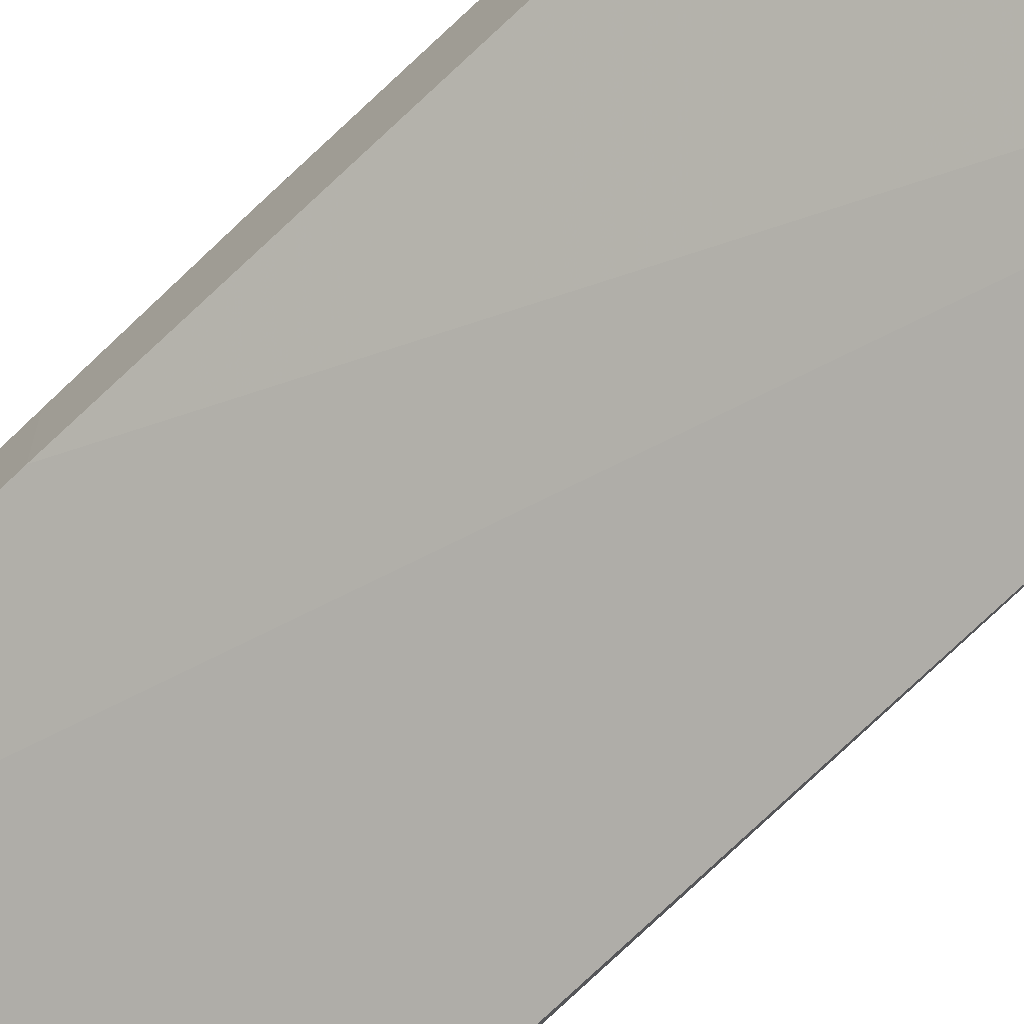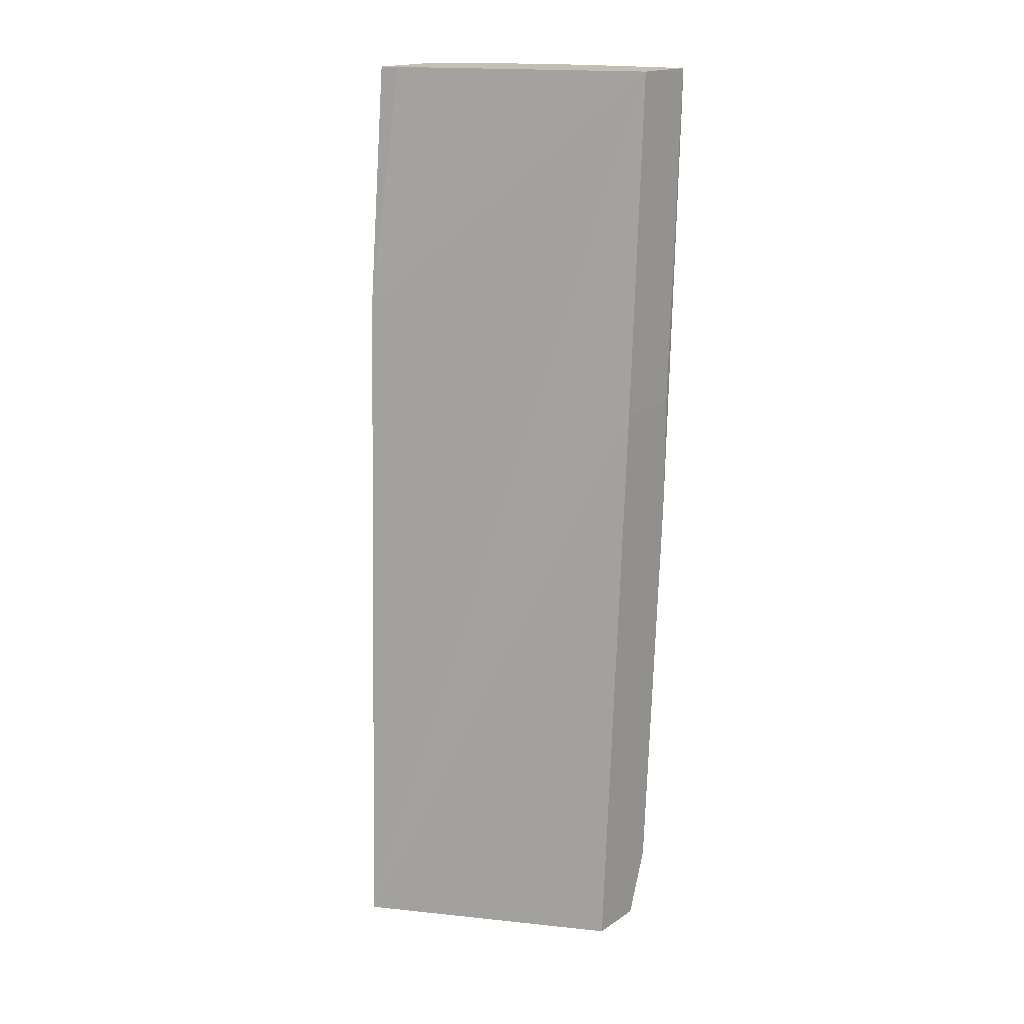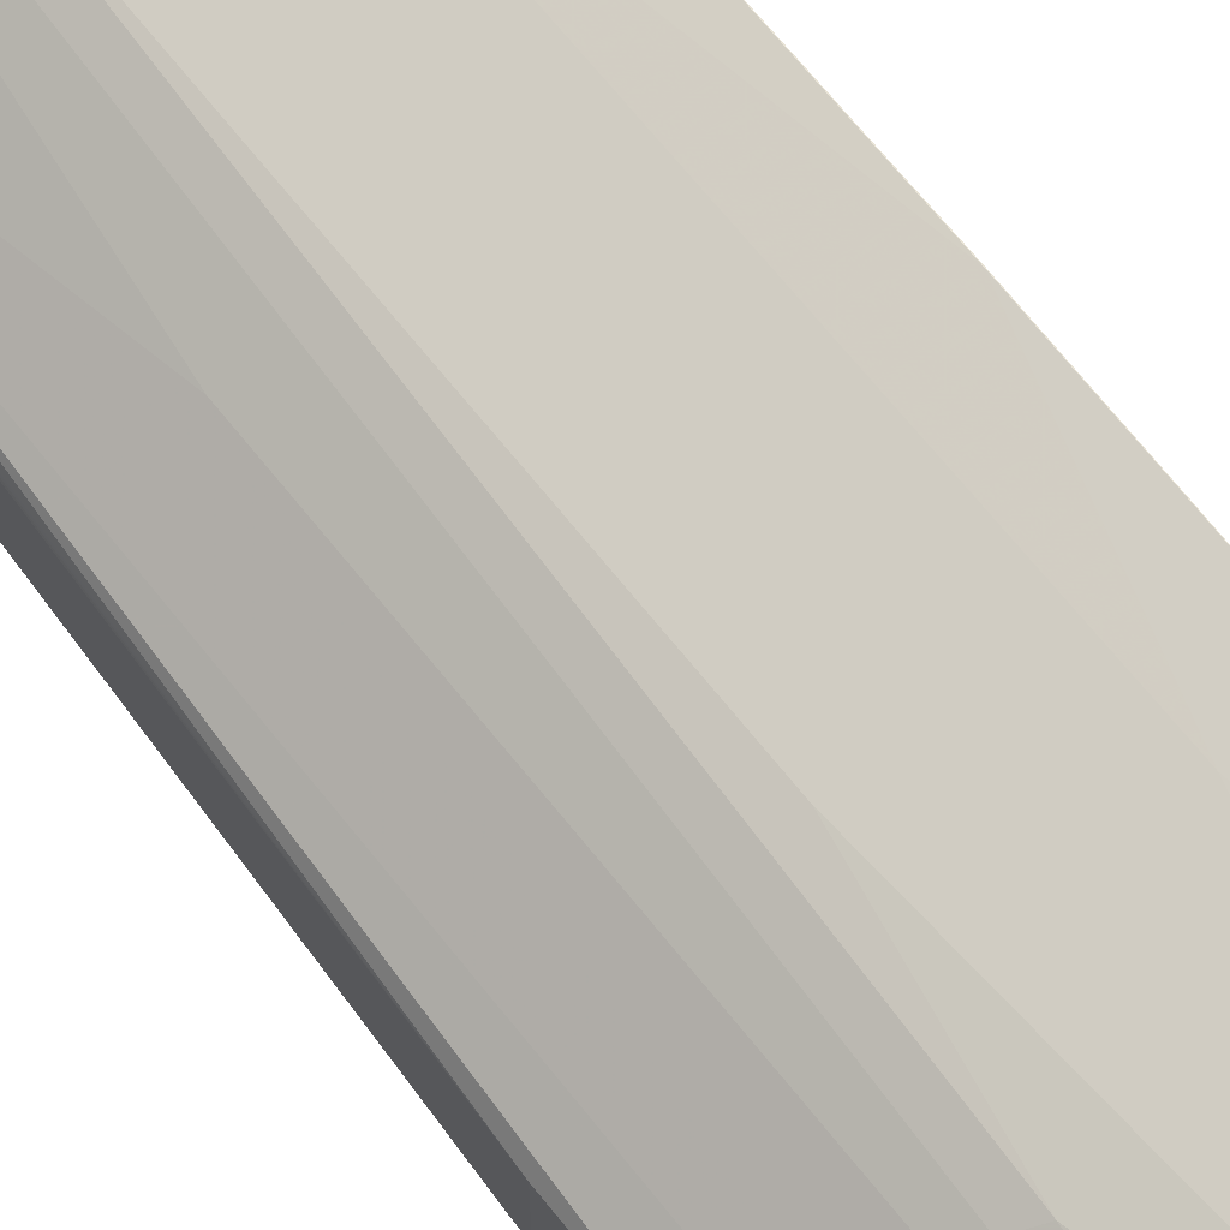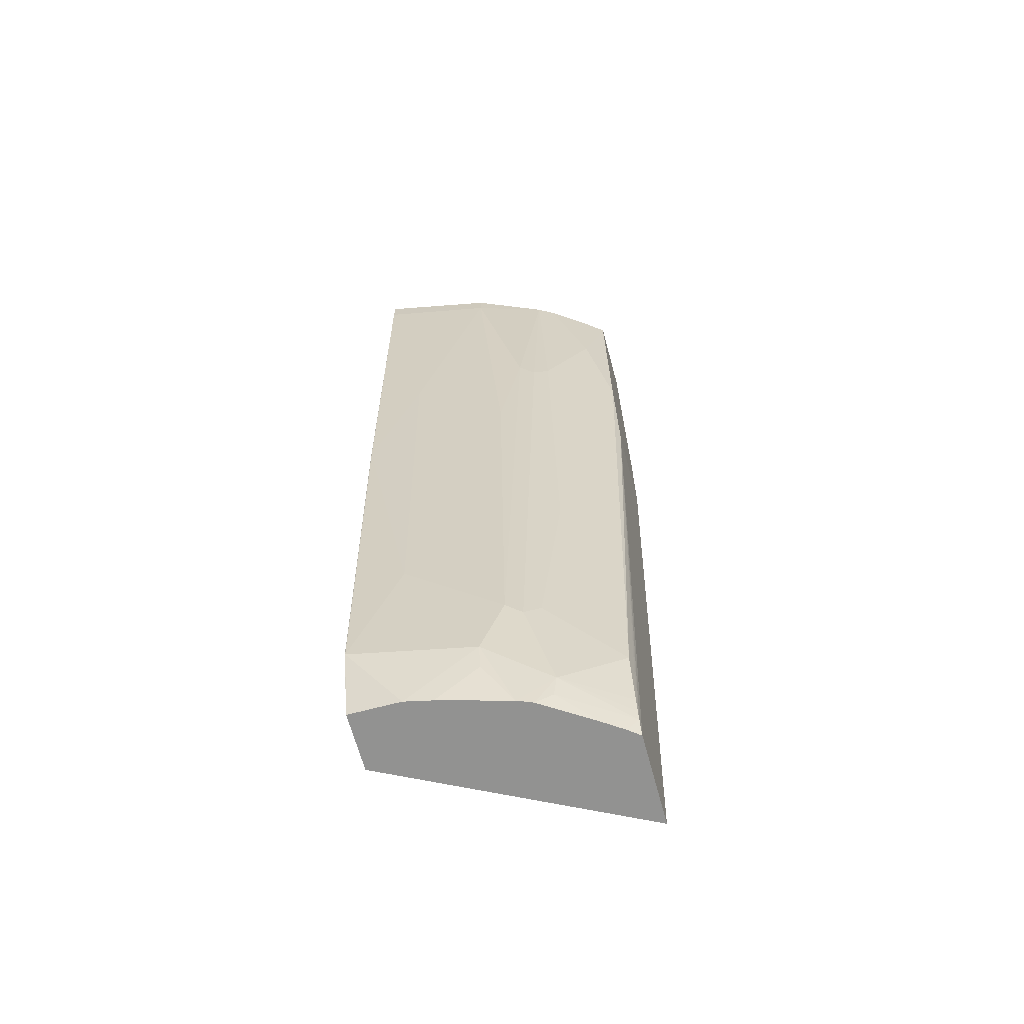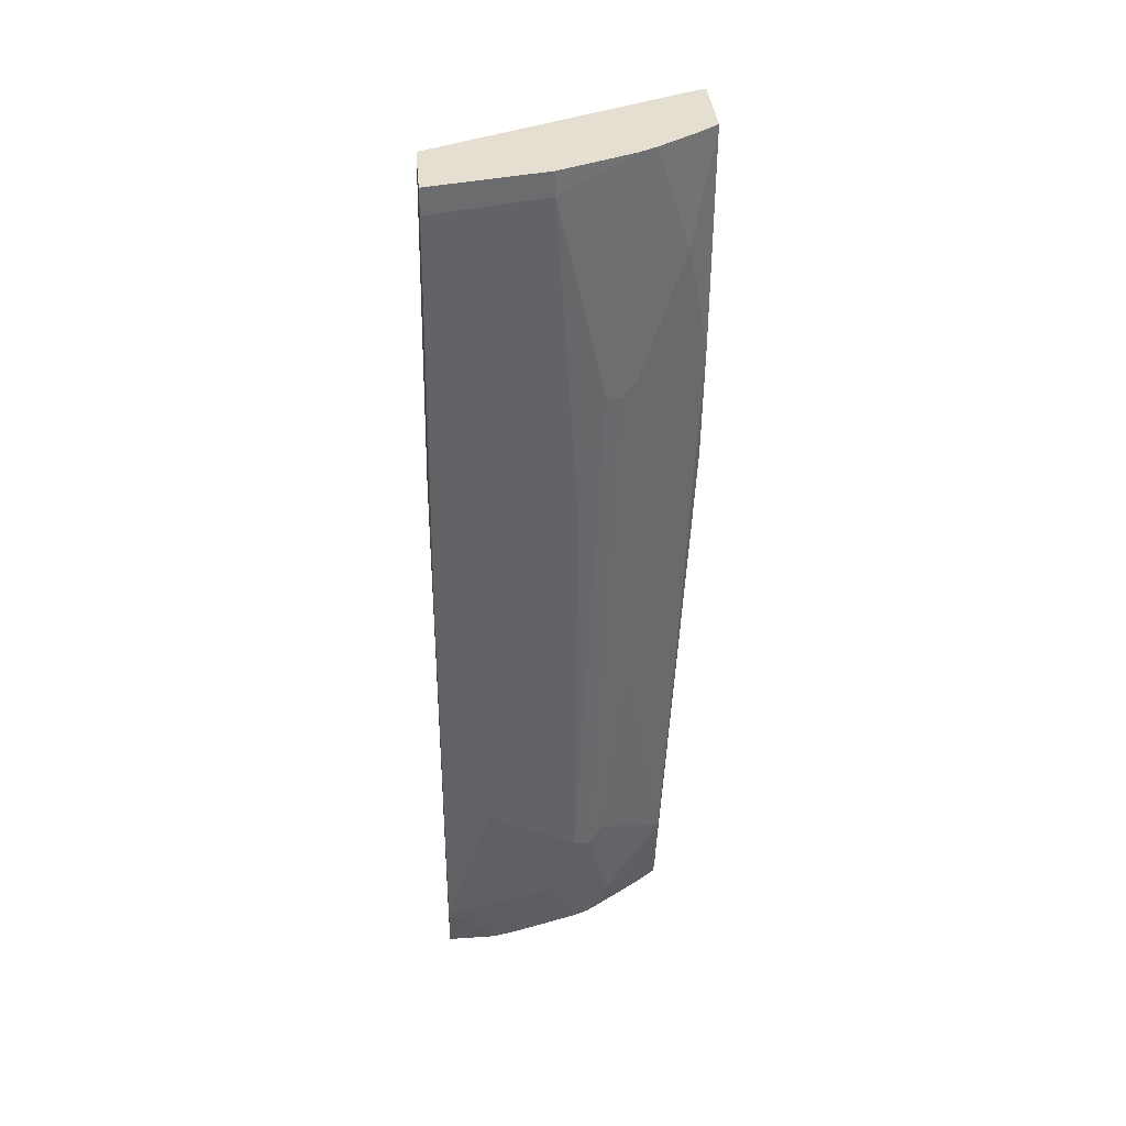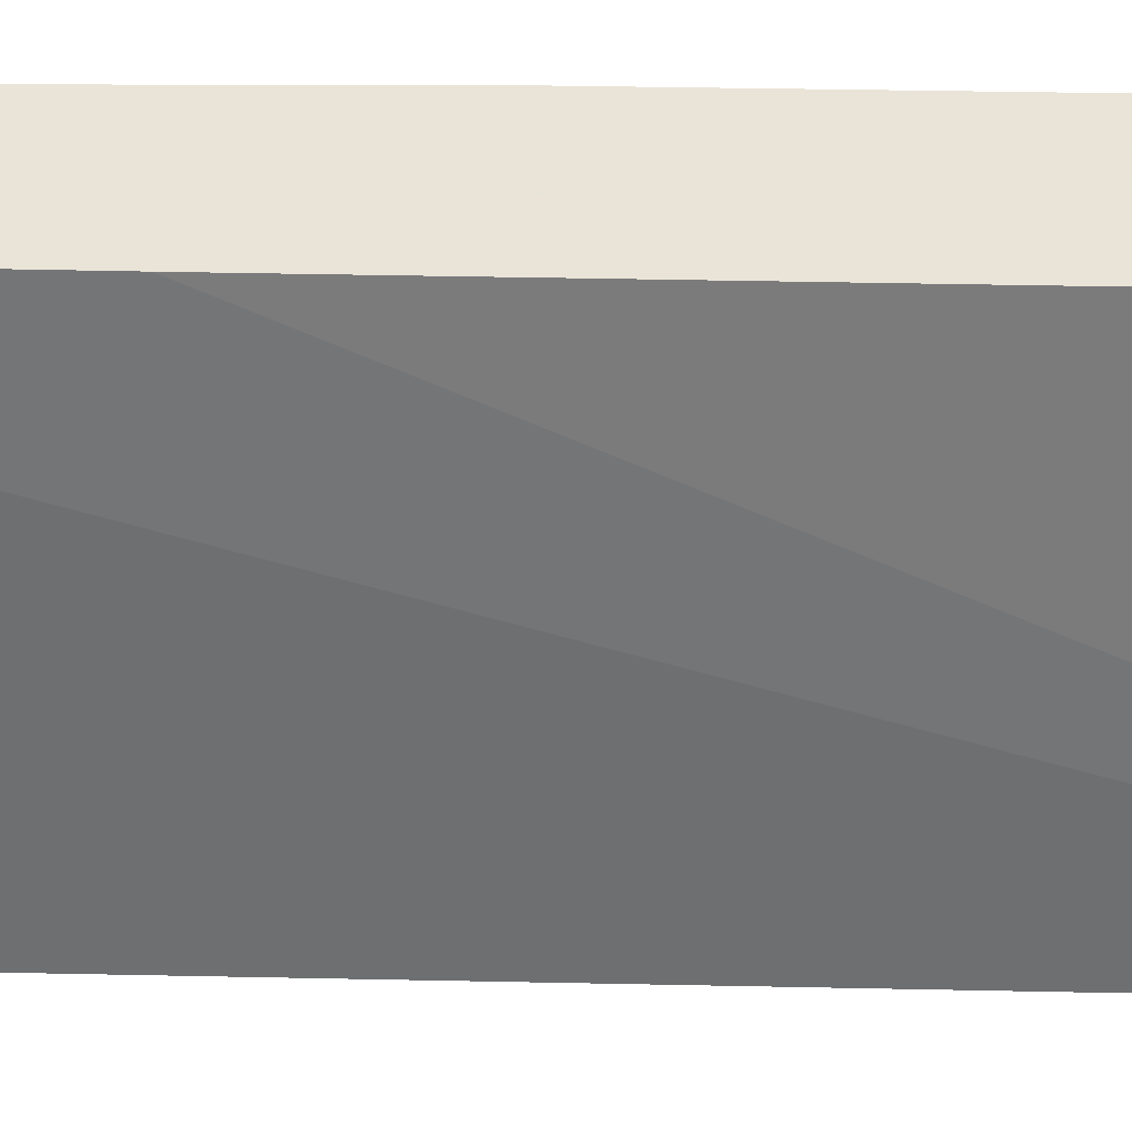
<metadata>
{"format":"obj","ext":"obj","renderer":"f3d","projection":"perspective","resolution":1024,"background":"white","views":[{"elev":-71.4,"azim":-46.1,"up":"+Z"},{"elev":17.7,"azim":-141.4,"up":"+Y"},{"elev":70.9,"azim":141.7,"up":"+Z"},{"elev":-66.3,"azim":15.1,"up":"+Y"},{"elev":36.6,"azim":-5.1,"up":"+Y"},{"elev":-32.2,"azim":-87.0,"up":"+Z"}]}
</metadata>
<code>
v 0.1701 -0.1565 0.313
v 0.1701 0.1701 0.3335
v 0.1361 -0.3539 0.3199
v 0.1565 0.1565 0.3403
v 0.1654 0.3674 0.3417
v 0.1803 0.3674 0.3335
v 0.211 0.2722 0.313
v 0.2101 -0.3819 0.2726
v 0.1497 -0.3402 0.313
v 0.1565 -0.4356 0.2994
v 0.1021 -0.4083 0.3267
v 0.1225 -0.3471 0.3267
v 0.1429 0.1634 0.3471
v 0.1021 0.3471 0.3675
v 0.1225 0.04078 0.3471
v 0.04085 -0.2858 0.3471
v 0.04085 0.1021 0.3675
v 8.47e-06 -0.04084 0.3675
v 0.003536 0.3453 0.3861
v 0.003536 0.3674 0.3861
v 0.102 0.3674 0.3675
v 0.003536 0.3674 0.3267
v -0.0003624 0.0605 0.3062
v -0.0003624 0.0605 0.3675
v -0.0003624 0.04078 0.3675
v -0.0003624 -0.04121 0.3673
v 8.47e-06 -0.4083 0.3471
v -0.0003624 -0.4087 0.3469
v -0.0003624 -0.4669 0.3267
v -0.0003624 -0.4669 0.2769
v 0.2101 -0.4669 0.1698
v 0.2313 0.1496 0.2111
v 0.2313 0.06056 0.2111
v 0.2313 0.3674 0.2315
v 0.2164 0.3674 0.2369
v 0.211 0.3674 0.313
v 0.2313 0.3674 0.2978
v 0.2313 0.06056 0.2825
v 0.2313 0.17 0.2927
v 0.2313 0.3633 0.2978
v 0.2101 -0.4317 0.2624
v 0.2101 -0.4446 0.2596
v 0.2101 -0.4532 0.2573
v 0.2101 -0.4669 0.2513
v 0.2 -0.4669 0.2593
v 0.1836 -0.4669 0.2706
v 0.1387 -0.4669 0.3001
v 0.1531 -0.4542 0.296
v 0.1256 -0.4669 0.3055
v 0.04353 -0.4669 0.3267
v 0.0665 -0.4669 0.3216
v 0.1021 -0.4313 0.3216
f 41 42 38
f 41 10 42
f 41 8 10
f 43 42 10
f 43 44 38
f 43 45 44
f 46 47 45
f 41 38 8
f 46 45 43
f 43 38 42
f 6 36 5
f 39 8 38
f 37 36 7
f 40 39 37
f 40 37 7
f 40 7 39
f 39 7 8
f 39 38 37
f 37 38 34
f 37 34 36
f 46 48 47
f 36 34 5
f 6 7 36
f 46 43 48
f 51 50 49
f 48 10 47
f 5 34 22
f 3 9 1
f 30 31 29
f 33 34 38
f 33 38 31
f 44 31 38
f 44 45 31
f 45 29 31
f 11 49 10
f 52 51 49
f 48 43 10
f 52 49 11
f 51 11 50
f 18 27 16
f 11 12 16
f 11 16 27
f 11 27 50
f 50 27 29
f 50 29 49
f 49 29 45
f 47 49 45
f 47 10 49
f 52 11 51
f 35 22 34
f 9 8 1
f 32 35 34
f 17 18 16
f 17 16 14
f 15 14 16
f 15 16 12
f 15 12 13
f 15 13 14
f 14 13 5
f 13 4 5
f 3 4 13
f 3 13 12
f 3 12 11
f 3 11 10
f 3 8 9
f 1 8 7
f 2 1 7
f 2 7 6
f 2 6 5
f 2 5 4
f 2 4 3
f 2 3 1
f 32 22 35
f 17 19 18
f 17 14 19
f 3 10 8
f 14 21 20
f 32 34 33
f 14 20 19
f 32 33 31
f 32 31 22
f 23 22 31
f 23 31 30
f 23 30 29
f 25 24 29
f 26 25 29
f 28 26 29
f 28 29 27
f 24 23 29
f 26 27 18
f 26 18 19
f 26 19 25
f 25 19 24
f 20 24 19
f 20 23 24
f 20 22 23
f 20 5 22
f 28 27 26
f 14 5 21
f 21 5 20

</code>
